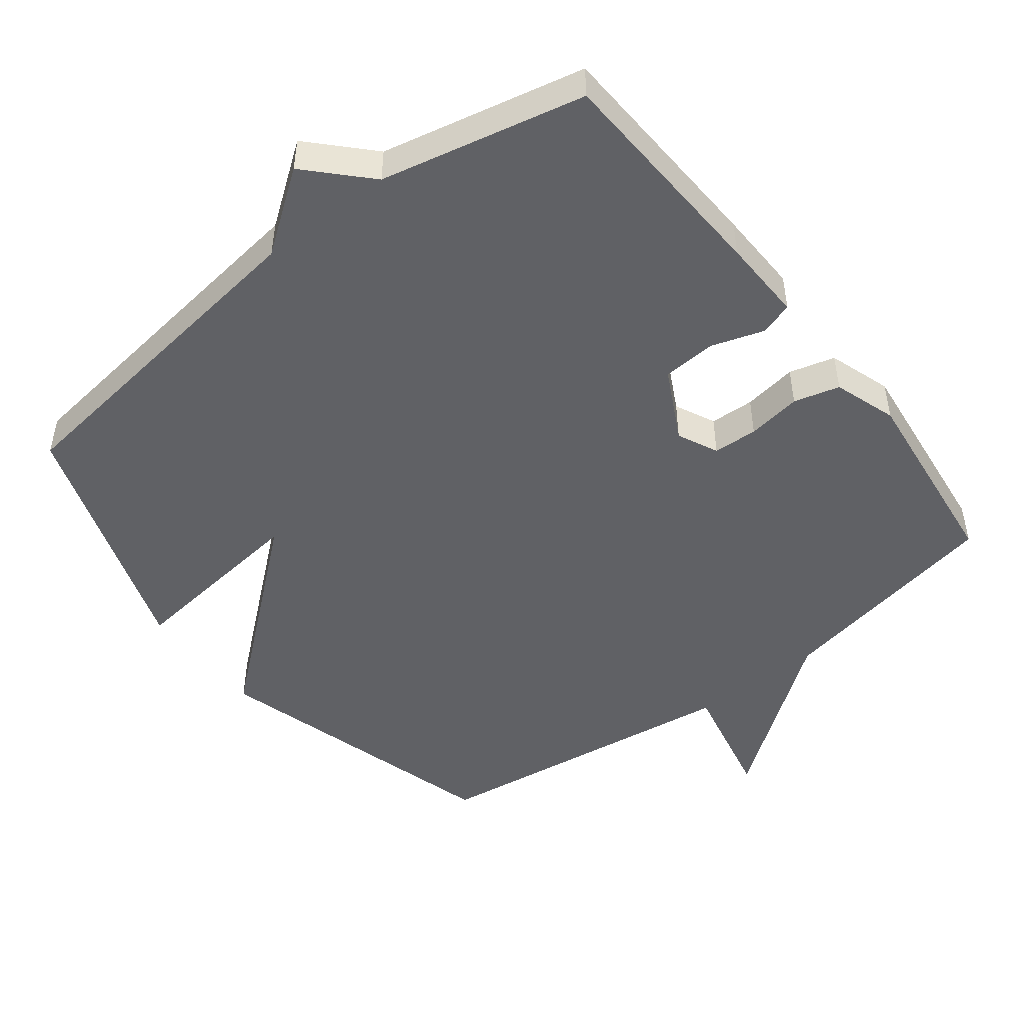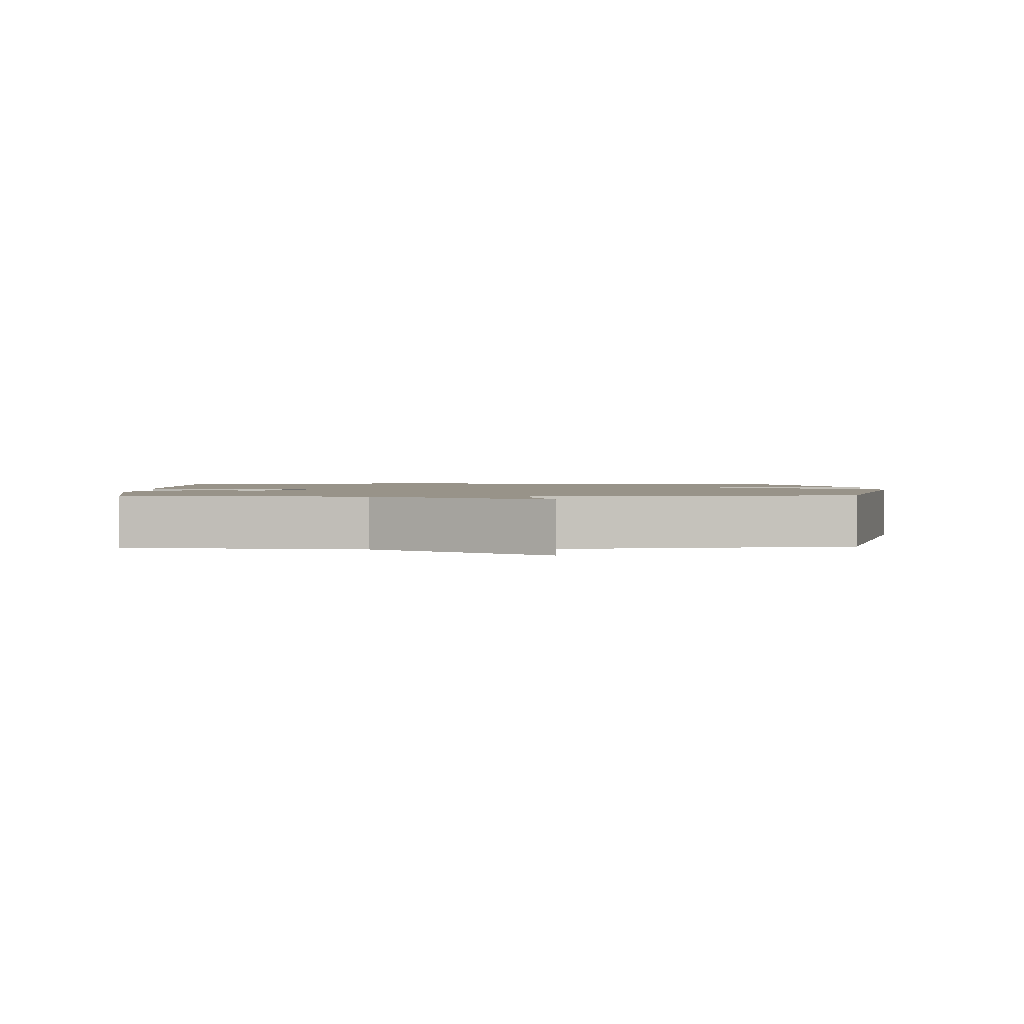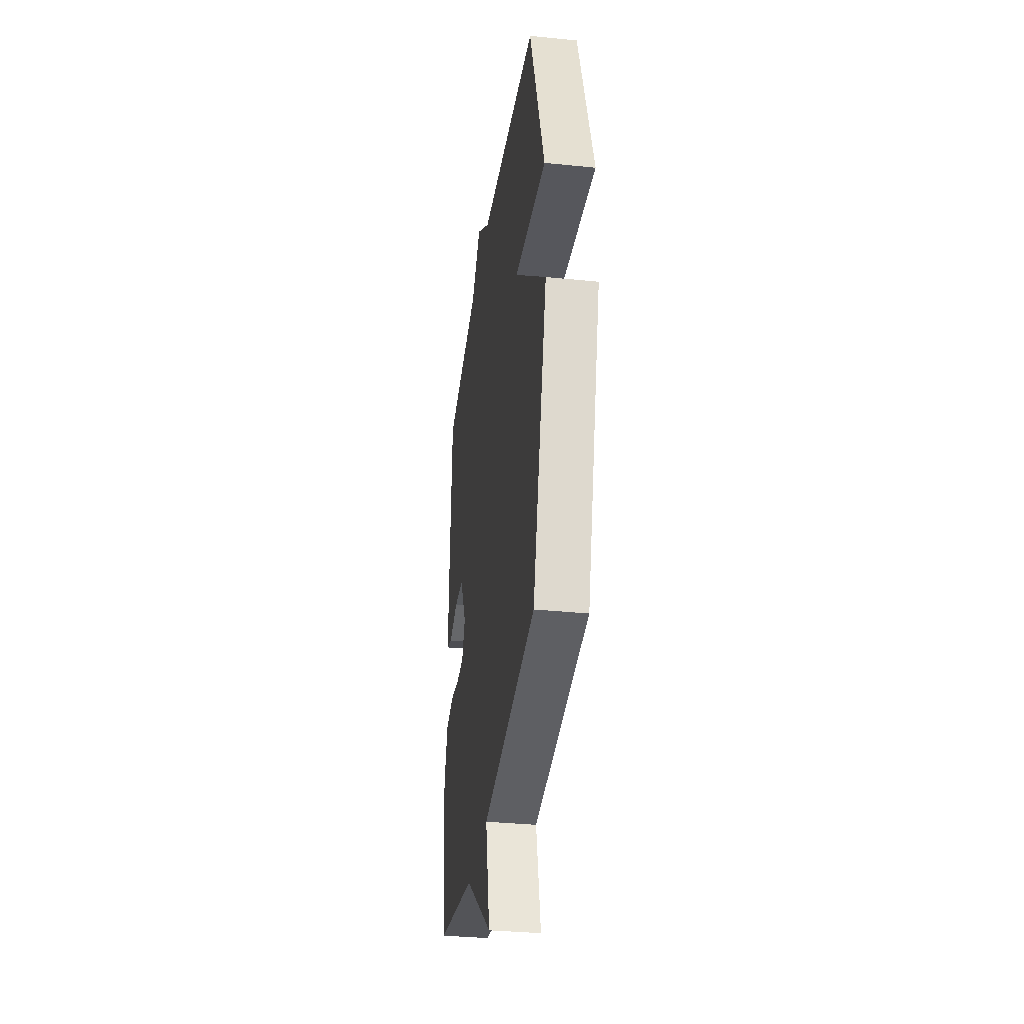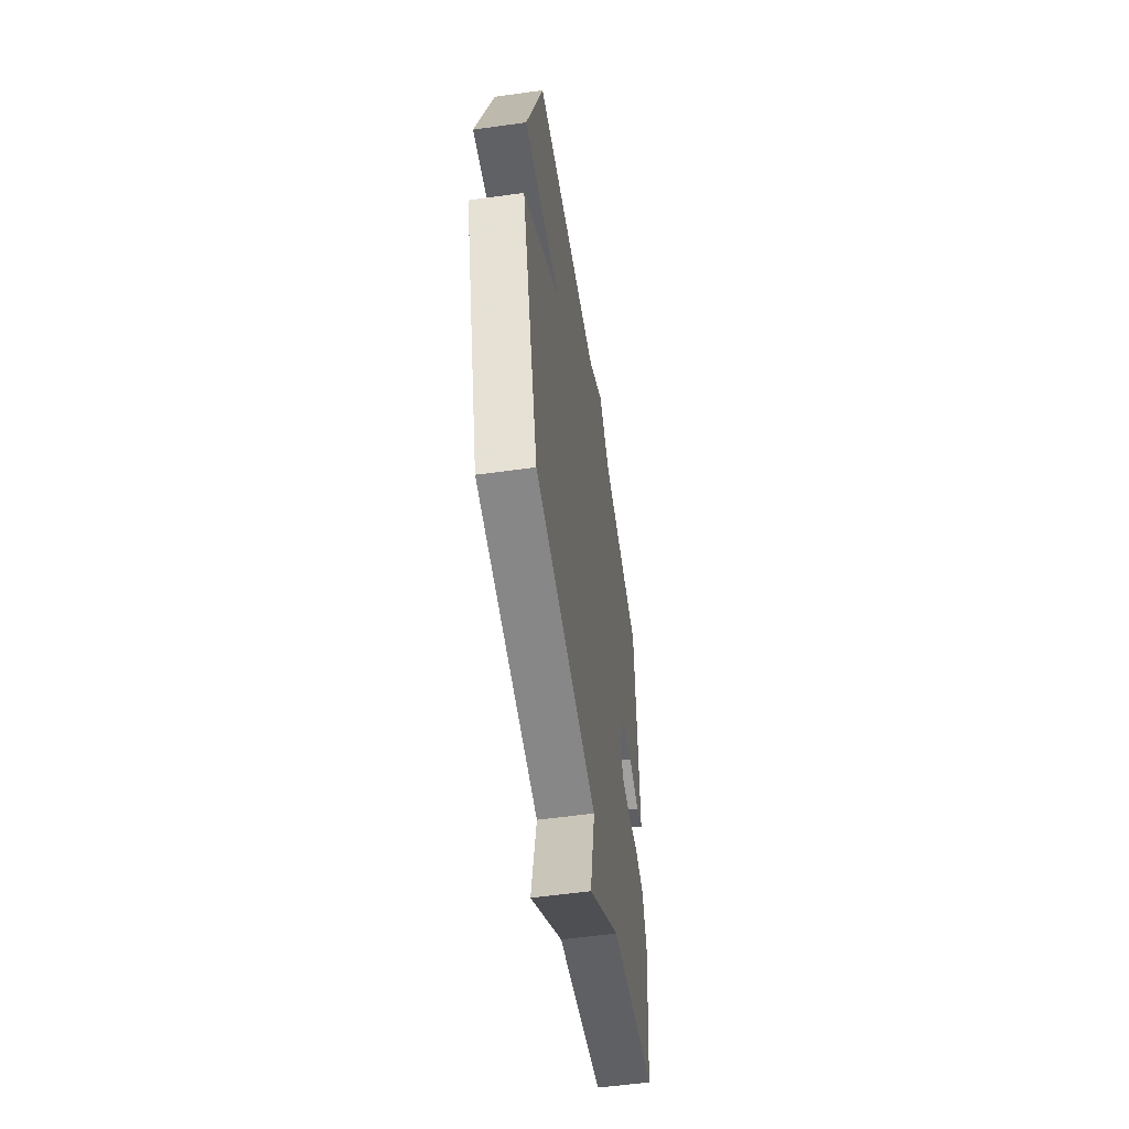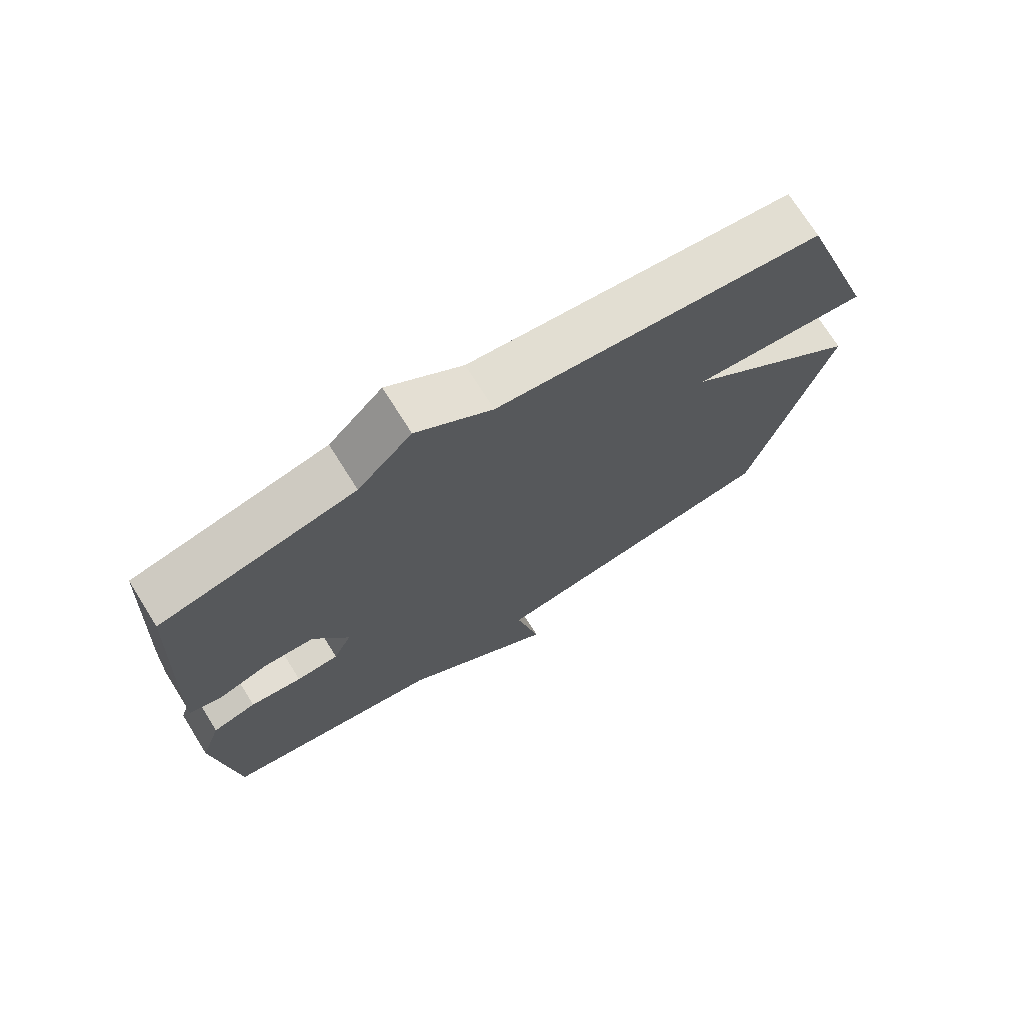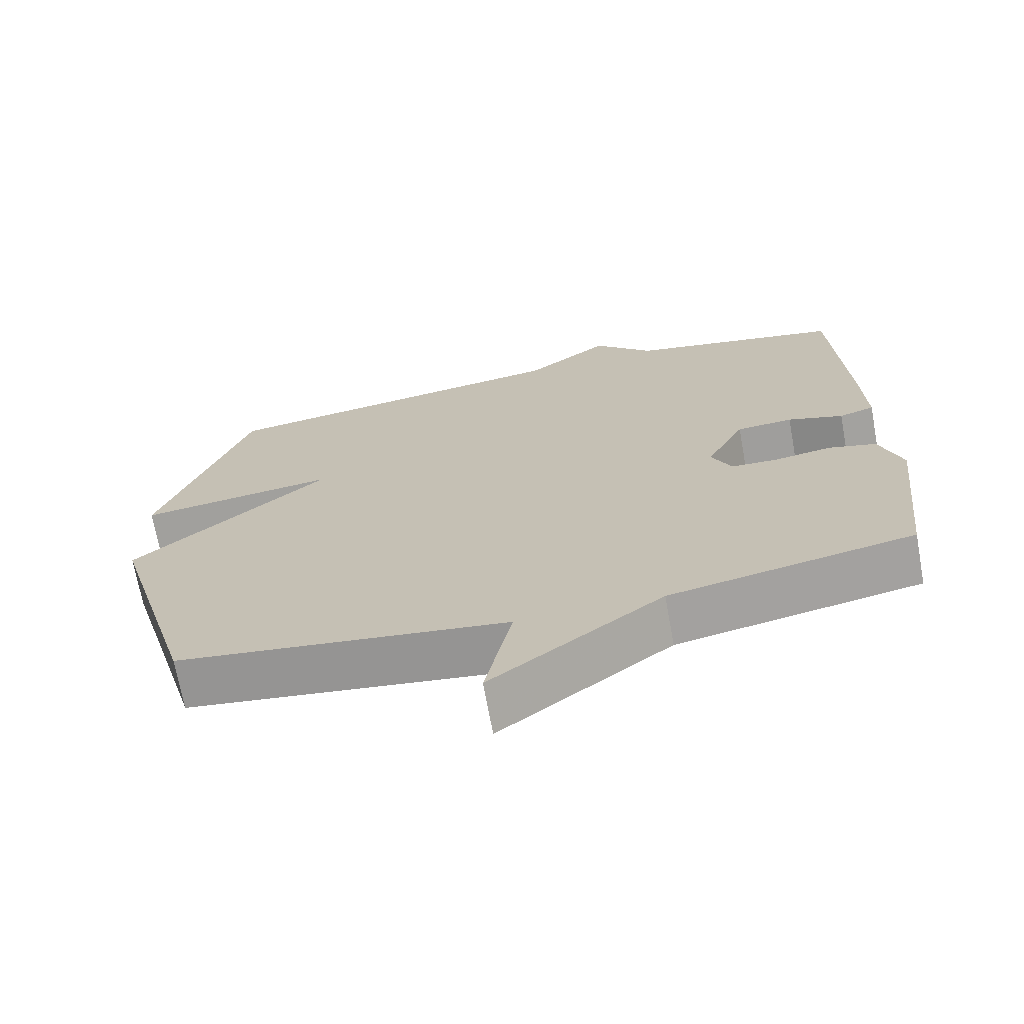
<metadata>
{"format":"obj","ext":"obj","renderer":"f3d","projection":"perspective","resolution":1024,"background":"white","views":[{"elev":-48.4,"azim":37.7,"up":"+Y"},{"elev":1.6,"azim":177.9,"up":"+Y"},{"elev":-34.1,"azim":-97.8,"up":"+Z"},{"elev":-54.8,"azim":-81.6,"up":"+Z"},{"elev":72.7,"azim":147.9,"up":"+Z"},{"elev":-70.1,"azim":10.4,"up":"+Z"}]}
</metadata>
<code>
v 0.5 0.07 0.5
v 0.517 0.07 0.169
v 0.521 0.07 0.047
v 0.472 0.07 0.032
v 0.395 0.07 0.057
v 0.317 0.07 0.052
v 0.263 0.07 -0.053
v 0.291 0.07 -0.112
v 0.356 0.07 -0.115
v 0.435 0.07 -0.103
v 0.502 0.07 -0.121
v 0.533 0.07 -0.213
v 0.5 0.07 -0.5
v 0.162 0.07 -0.564
v -0.076 0.07 -0.743
v -0.038 0.07 -0.564
v -0.5 0.07 -0.5
v -0.625 0.07 -0.068
v -0.35 0.07 0.164
v -0.625 0.07 0.132
v -0.5 0.07 0.5
v 0.002 0.07 0.565
v 0.119 0.07 0.651
v 0.202 0.07 0.565
v 0.5 0 0.5
v 0.517 0 0.169
v 0.521 0 0.047
v 0.472 0 0.032
v 0.395 0 0.057
v 0.317 0 0.052
v 0.263 0 -0.053
v 0.291 0 -0.112
v 0.356 0 -0.115
v 0.435 0 -0.103
v 0.502 0 -0.121
v 0.533 0 -0.213
v 0.5 0 -0.5
v 0.162 0 -0.564
v -0.076 0 -0.743
v -0.038 0 -0.564
v -0.5 0 -0.5
v -0.625 0 -0.068
v -0.35 0 0.164
v -0.625 0 0.132
v -0.5 0 0.5
v 0.002 0 0.565
v 0.119 0 0.651
v 0.202 0 0.565
f 22 23 24
f 22 24 1
f 21 22 1
f 20 21 1
f 19 20 1
f 18 19 1
f 17 18 1
f 16 17 1
f 14 15 16
f 13 14 16
f 12 13 16
f 11 12 16
f 10 11 16
f 9 10 16
f 8 9 16
f 7 8 16
f 6 7 16 1
f 5 6 1 2
f 2 3 4 5
f 48 47 46
f 25 48 46
f 25 46 45
f 25 45 44
f 25 44 43
f 25 43 42
f 25 42 41
f 25 41 40
f 40 39 38
f 40 38 37
f 40 37 36
f 40 36 35
f 40 35 34
f 40 34 33
f 40 33 32
f 40 32 31
f 25 40 31 30
f 26 25 30 29
f 29 28 27 26
f 1 25 26 2
f 2 26 27 3
f 3 27 28 4
f 4 28 29 5
f 5 29 30 6
f 6 30 31 7
f 7 31 32 8
f 8 32 33 9
f 9 33 34 10
f 10 34 35 11
f 11 35 36 12
f 12 36 37 13
f 13 37 38 14
f 14 38 39 15
f 15 39 40 16
f 16 40 41 17
f 17 41 42 18
f 18 42 43 19
f 19 43 44 20
f 20 44 45 21
f 21 45 46 22
f 22 46 47 23
f 23 47 48 24
f 24 48 25 1

</code>
